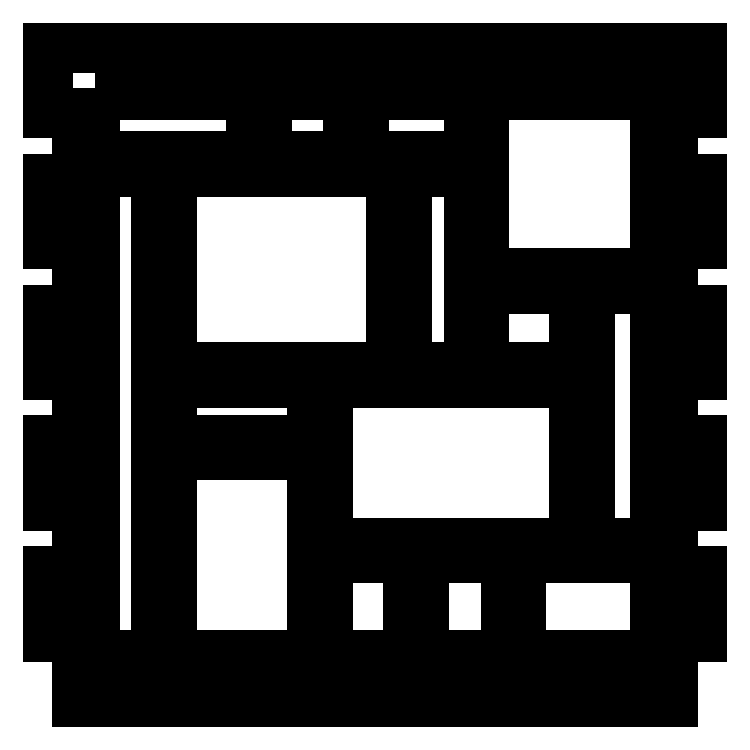
<metadata>
{"format":"dxf","ext":"dxf","renderer":"ezdxf+matplotlib","layout":"modelspace","background":"white","min_lineweight":24,"dpi":150}
</metadata>
<code>
0
SECTION
2
ENTITIES
0
LWPOLYLINE
8
0
90
40
70
1
43
0
10
11
20
25
10
11
20
0
10
239
20
0
10
239
20
25
10
250
20
25
10
250
20
50
10
239
20
50
10
239
20
75
10
250
20
75
10
250
20
100
10
239
20
100
10
239
20
125
10
250
20
125
10
250
20
150
10
239
20
150
10
239
20
175
10
250
20
175
10
250
20
200
10
239
20
200
10
239
20
225
10
250
20
225
10
250
20
250
10
0
20
250
10
0
20
225
10
11
20
225
10
11
20
200
10
0
20
200
10
0
20
175
10
11
20
175
10
11
20
150
10
0
20
150
10
0
20
125
10
11
20
125
10
11
20
100
10
0
20
100
10
2.22e-15
20
75
10
11
20
75
10
11
20
50
10
0
20
50
10
2.22e-15
20
25
0
LWPOLYLINE
8
0
90
4
70
1
43
0
10
143.5
20
54.94
10
174.8
20
54.94
10
174.8
20
18
10
143.5
20
18
0
LWPOLYLINE
8
0
90
4
70
1
43
0
10
166.8
20
128.1
10
166.8
20
157.9
10
201.1
20
157.9
10
201.1
20
128.1
0
LWPOLYLINE
8
0
90
4
70
1
43
0
10
100.9
20
18
10
47.43
20
18
10
47.43
20
94.25
10
100.9
20
94.25
0
LWPOLYLINE
8
0
90
4
70
1
43
0
10
114.7
20
232
10
114.7
20
208.5
10
83.61
20
208.5
10
83.61
20
232
0
LWPOLYLINE
8
0
90
4
70
1
43
0
10
160.8
20
208.5
10
120.7
20
208.5
10
120.7
20
232
10
160.8
20
232
0
LWPOLYLINE
8
0
90
4
70
1
43
0
10
47.43
20
127.9
10
47.43
20
202.5
10
131.1
20
202.5
10
131.1
20
127.9
0
LWPOLYLINE
8
0
90
4
70
1
43
0
10
106.9
20
60.94
10
106.9
20
122.1
10
201.1
20
122.1
10
201.1
20
60.94
0
LWPOLYLINE
8
0
90
4
70
1
43
0
10
137.5
20
54.94
10
137.5
20
18
10
106.9
20
18
10
106.9
20
54.94
0
LWPOLYLINE
8
0
90
4
70
1
43
0
10
232
20
60.94
10
207.1
20
60.94
10
207.1
20
157.9
10
232
20
157.9
0
LWPOLYLINE
8
0
90
4
70
1
43
0
10
18
20
202.5
10
41.43
20
202.5
10
41.43
20
18
10
18
20
18
0
LWPOLYLINE
8
0
90
4
70
1
43
0
10
166.8
20
163.9
10
166.8
20
232
10
232
20
232
10
232
20
163.9
0
LWPOLYLINE
8
0
90
4
70
1
43
0
10
160.8
20
128.1
10
137.1
20
128.1
10
137.1
20
202.5
10
160.8
20
202.5
0
LWPOLYLINE
8
0
90
4
70
1
43
0
10
18
20
232
10
77.61
20
232
10
77.61
20
208.5
10
18
20
208.5
0
LWPOLYLINE
8
0
90
4
70
1
43
0
10
47.43
20
100.3
10
47.43
20
121.9
10
100.9
20
121.9
10
100.9
20
100.3
0
LWPOLYLINE
8
0
90
4
70
1
43
0
10
180.8
20
18
10
180.8
20
54.94
10
232
20
54.94
10
232
20
18
0
ENDSEC
0
EOF

</code>
